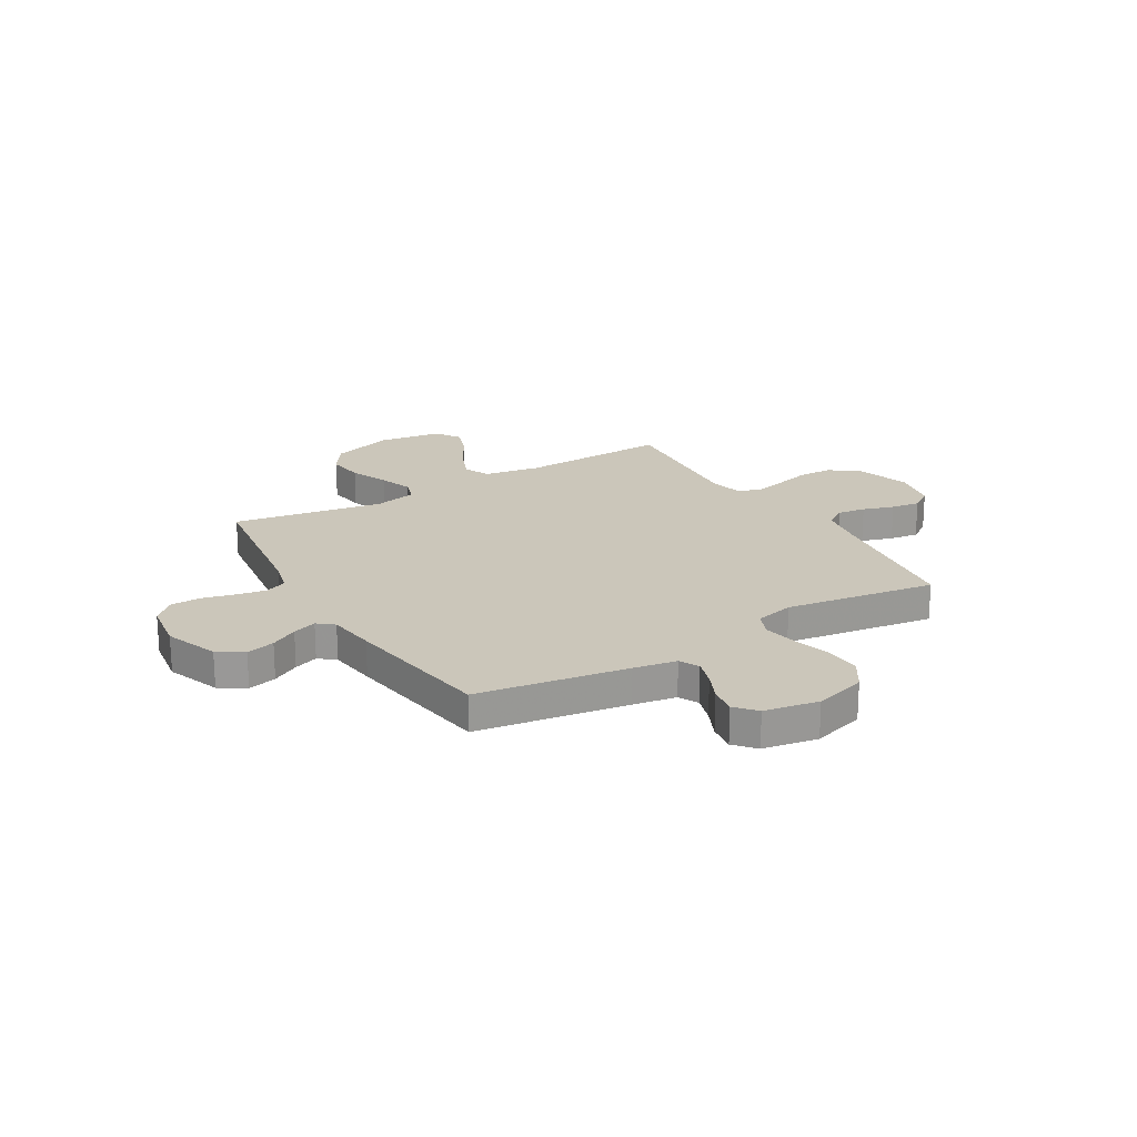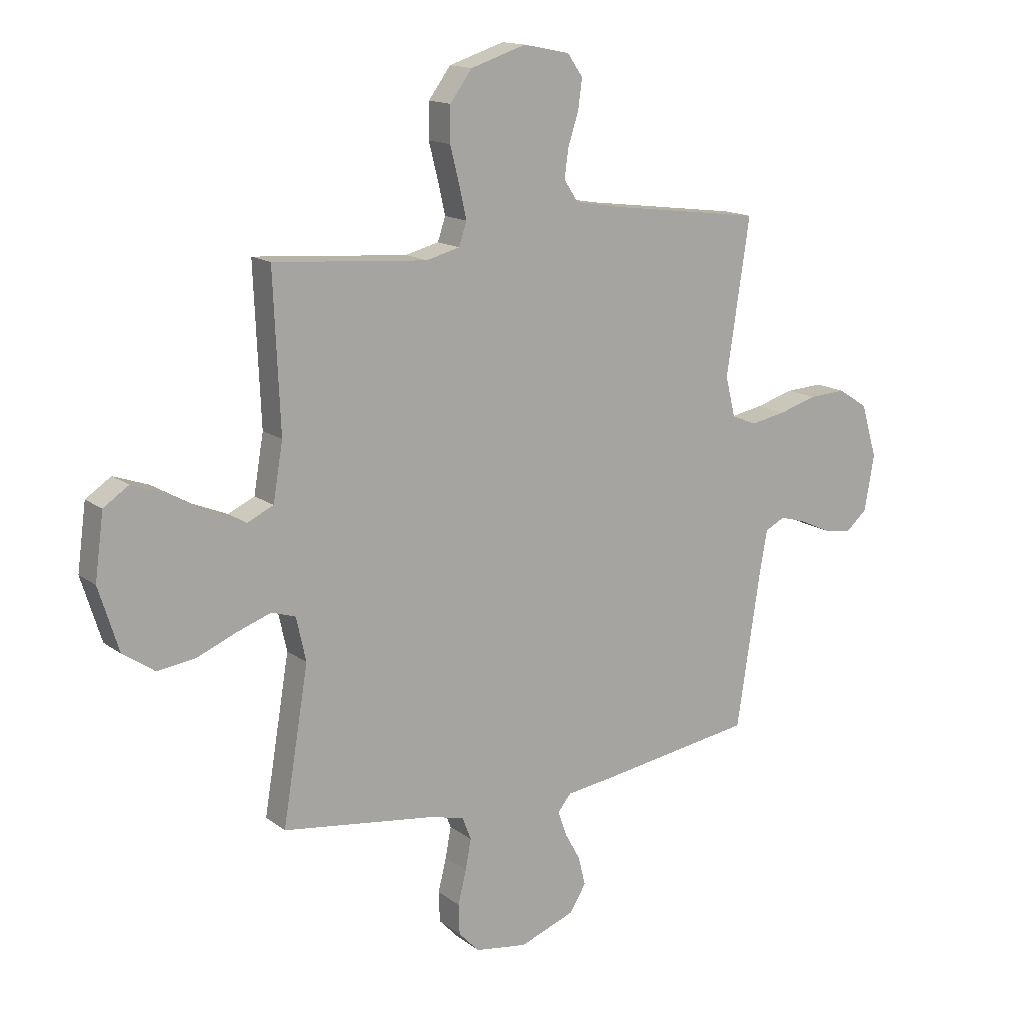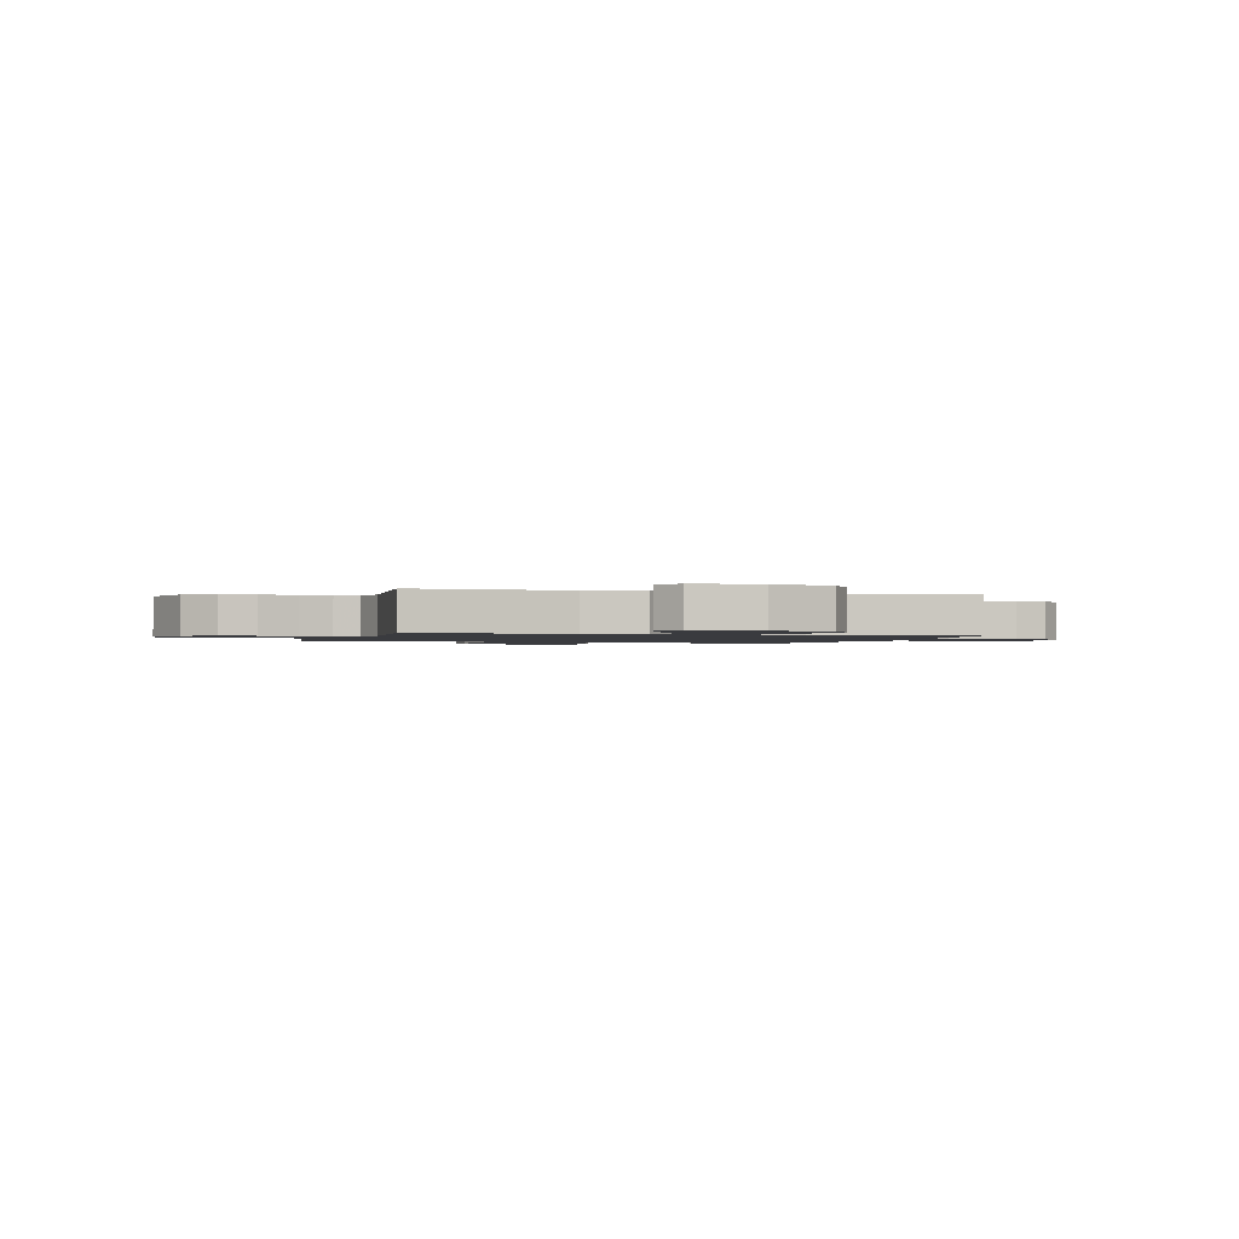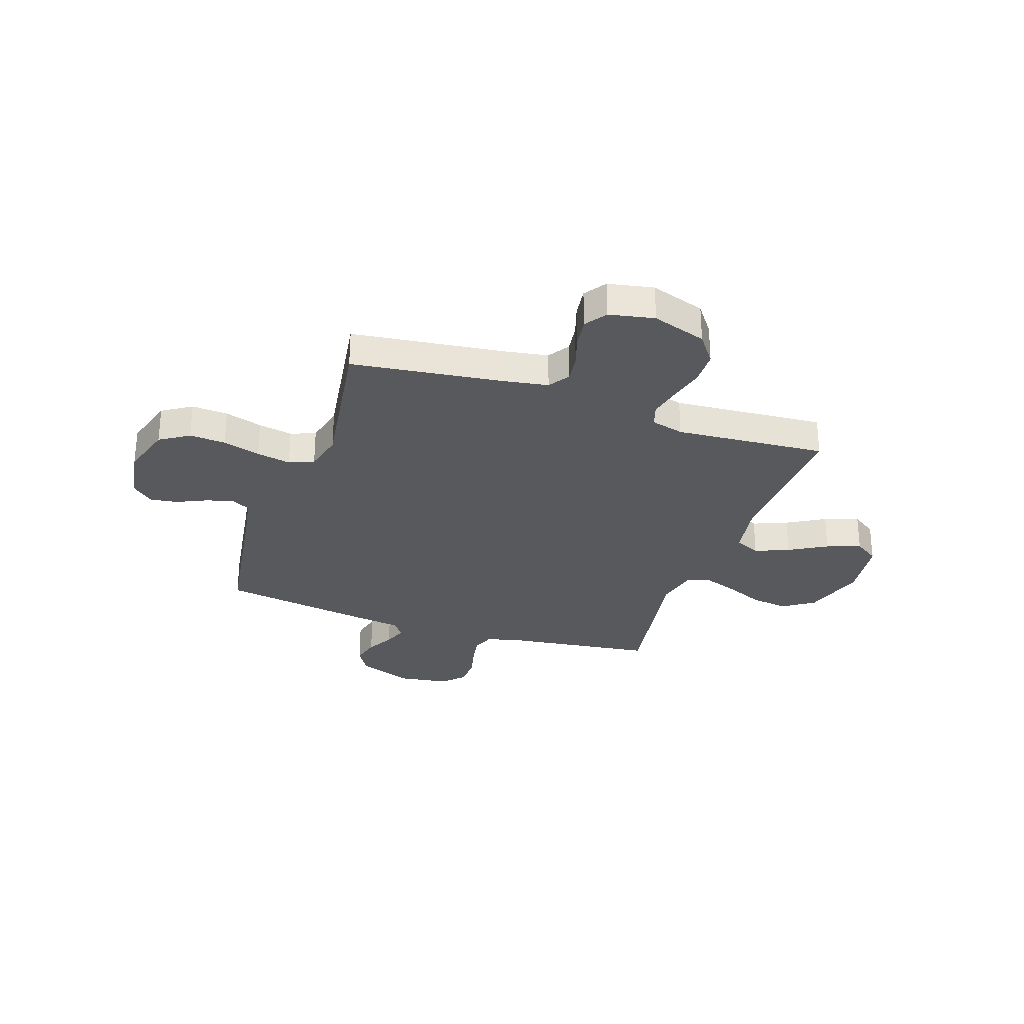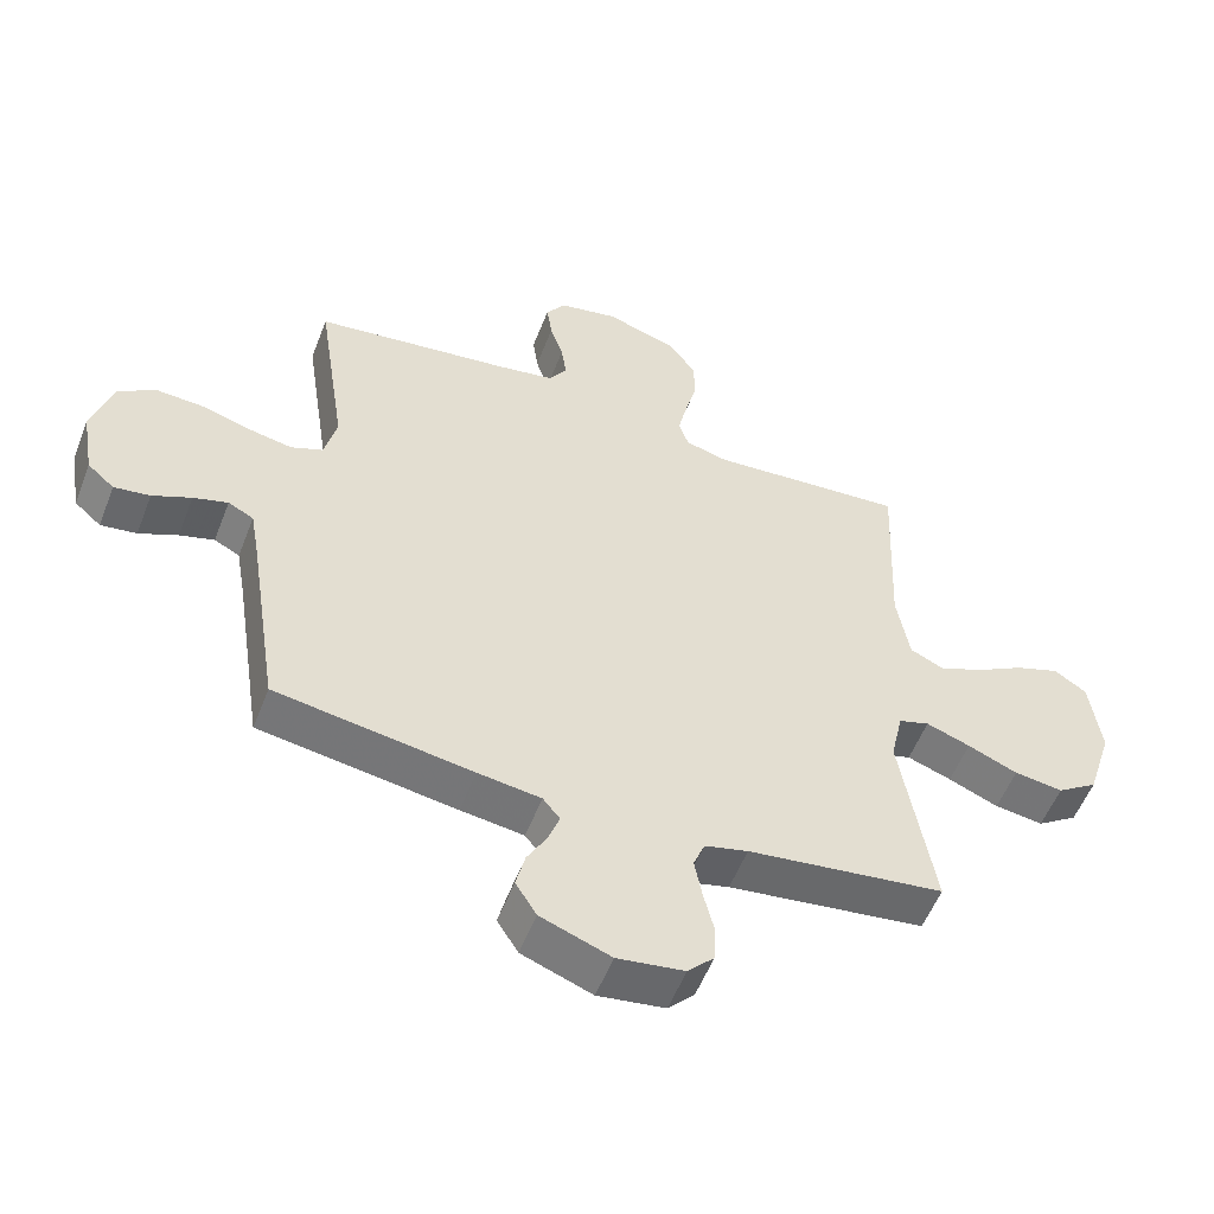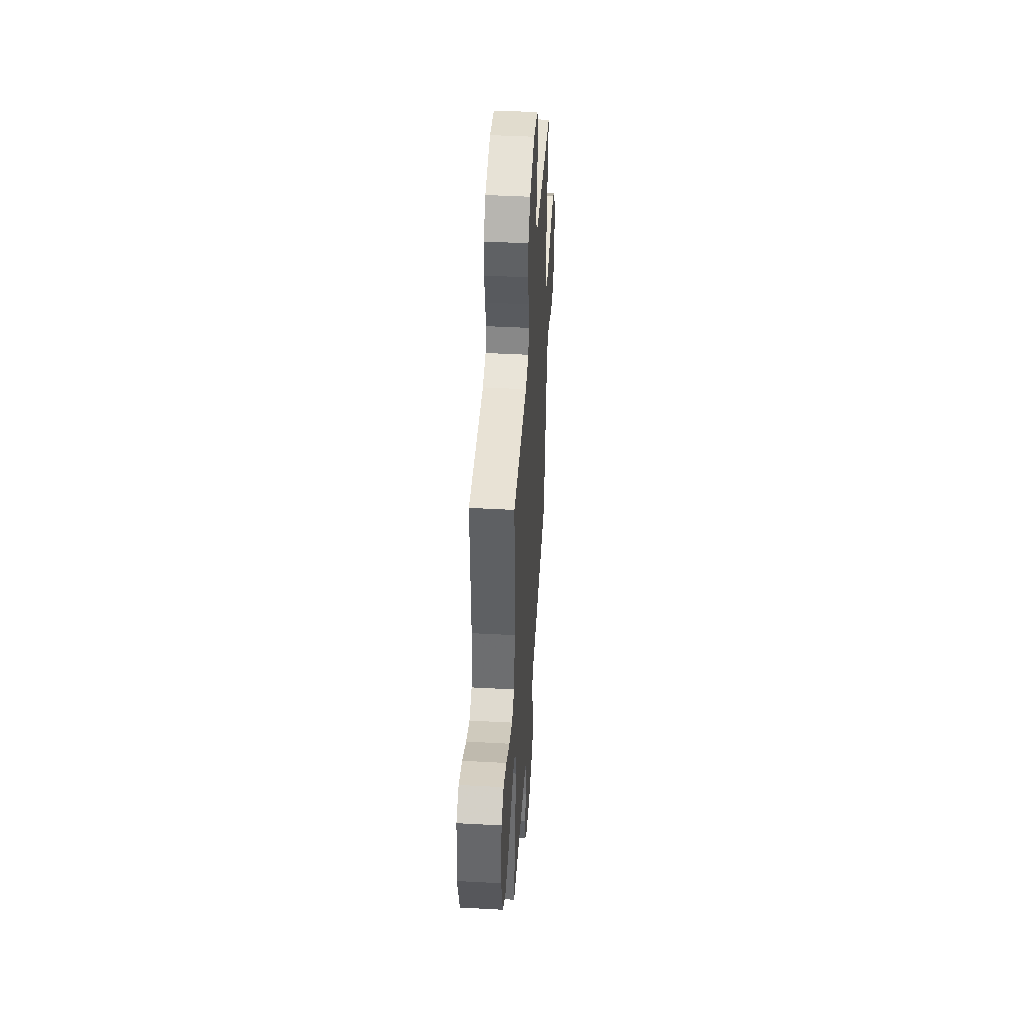
<metadata>
{"format":"obj","ext":"obj","renderer":"f3d","projection":"perspective","resolution":1024,"background":"white","views":[{"elev":21.1,"azim":-120.6,"up":"+Y"},{"elev":14.7,"azim":146.9,"up":"+Z"},{"elev":-1.3,"azim":74.2,"up":"+Y"},{"elev":-29.5,"azim":-18.9,"up":"+Y"},{"elev":-54.9,"azim":-21.0,"up":"+Z"},{"elev":45.1,"azim":93.6,"up":"+Z"}]}
</metadata>
<code>
v 0.5 0.07 -0.5
v 0.2 0.07 -0.54
v 0.134 0.07 -0.557
v 0.117 0.07 -0.601
v 0.128 0.07 -0.66
v 0.144 0.07 -0.725
v 0.142 0.07 -0.784
v 0.102 0.07 -0.826
v 0 0.07 -0.841
v -0.107 0.07 -0.801
v -0.139 0.07 -0.75
v -0.125 0.07 -0.693
v -0.095 0.07 -0.639
v -0.078 0.07 -0.591
v -0.104 0.07 -0.559
v -0.2 0.07 -0.546
v -0.5 0.07 -0.5
v -0.546 0.07 -0.2
v -0.561 0.07 -0.114
v -0.6 0.07 -0.094
v -0.653 0.07 -0.11
v -0.712 0.07 -0.137
v -0.767 0.07 -0.145
v -0.808 0.07 -0.109
v -0.827 0.07 0
v -0.796 0.07 0.104
v -0.738 0.07 0.141
v -0.666 0.07 0.137
v -0.591 0.07 0.115
v -0.523 0.07 0.102
v -0.474 0.07 0.122
v -0.455 0.07 0.2
v -0.5 0.07 0.5
v -0.2 0.07 0.539
v -0.112 0.07 0.554
v -0.084 0.07 0.596
v -0.092 0.07 0.652
v -0.112 0.07 0.714
v -0.12 0.07 0.772
v -0.09 0.07 0.815
v 0 0.07 0.833
v 0.108 0.07 0.798
v 0.151 0.07 0.74
v 0.152 0.07 0.672
v 0.134 0.07 0.601
v 0.12 0.07 0.539
v 0.135 0.07 0.494
v 0.2 0.07 0.477
v 0.5 0.07 0.5
v 0.487 0.07 0.2
v 0.506 0.07 0.088
v 0.557 0.07 0.064
v 0.625 0.07 0.092
v 0.7 0.07 0.135
v 0.768 0.07 0.159
v 0.817 0.07 0.126
v 0.834 0.07 0
v 0.795 0.07 -0.124
v 0.733 0.07 -0.166
v 0.659 0.07 -0.156
v 0.583 0.07 -0.124
v 0.516 0.07 -0.1
v 0.469 0.07 -0.115
v 0.45 0.07 -0.2
v 0.5 0 -0.5
v 0.2 0 -0.54
v 0.134 0 -0.557
v 0.117 0 -0.601
v 0.128 0 -0.66
v 0.144 0 -0.725
v 0.142 0 -0.784
v 0.102 0 -0.826
v 0 0 -0.841
v -0.107 0 -0.801
v -0.139 0 -0.75
v -0.125 0 -0.693
v -0.095 0 -0.639
v -0.078 0 -0.591
v -0.104 0 -0.559
v -0.2 0 -0.546
v -0.5 0 -0.5
v -0.546 0 -0.2
v -0.561 0 -0.114
v -0.6 0 -0.094
v -0.653 0 -0.11
v -0.712 0 -0.137
v -0.767 0 -0.145
v -0.808 0 -0.109
v -0.827 0 0
v -0.796 0 0.104
v -0.738 0 0.141
v -0.666 0 0.137
v -0.591 0 0.115
v -0.523 0 0.102
v -0.474 0 0.122
v -0.455 0 0.2
v -0.5 0 0.5
v -0.2 0 0.539
v -0.112 0 0.554
v -0.084 0 0.596
v -0.092 0 0.652
v -0.112 0 0.714
v -0.12 0 0.772
v -0.09 0 0.815
v 0 0 0.833
v 0.108 0 0.798
v 0.151 0 0.74
v 0.152 0 0.672
v 0.134 0 0.601
v 0.12 0 0.539
v 0.135 0 0.494
v 0.2 0 0.477
v 0.5 0 0.5
v 0.487 0 0.2
v 0.506 0 0.088
v 0.557 0 0.064
v 0.625 0 0.092
v 0.7 0 0.135
v 0.768 0 0.159
v 0.817 0 0.126
v 0.834 0 0
v 0.795 0 -0.124
v 0.733 0 -0.166
v 0.659 0 -0.156
v 0.583 0 -0.124
v 0.516 0 -0.1
v 0.469 0 -0.115
v 0.45 0 -0.2
f 58 59 60 61
f 58 61 62
f 57 58 62
f 56 57 62
f 53 54 55 56
f 52 53 56 62
f 51 52 62 63
f 48 49 50
f 47 48 50 51
f 42 43 44 45
f 42 45 46
f 41 42 46
f 40 41 46 47
f 37 38 39 40
f 36 37 40 47
f 32 33 34
f 31 32 34 35
f 26 27 28 29
f 26 29 30
f 25 26 30
f 24 25 30
f 21 22 23 24
f 20 21 24 30
f 19 20 30 31
f 15 16 17 18
f 15 18 19 31
f 10 11 12 13
f 10 13 14
f 9 10 14
f 8 9 14
f 5 6 7 8
f 4 5 8 14
f 3 4 14 15
f 64 1 2
f 35 36 47 51
f 35 51 63 64
f 15 31 35 64
f 2 3 15 64
f 125 124 123 122
f 126 125 122
f 126 122 121
f 126 121 120
f 120 119 118 117
f 126 120 117 116
f 127 126 116 115
f 114 113 112
f 115 114 112 111
f 109 108 107 106
f 110 109 106
f 110 106 105
f 111 110 105 104
f 104 103 102 101
f 111 104 101 100
f 98 97 96
f 99 98 96 95
f 93 92 91 90
f 94 93 90
f 94 90 89
f 94 89 88
f 88 87 86 85
f 94 88 85 84
f 95 94 84 83
f 82 81 80 79
f 95 83 82 79
f 77 76 75 74
f 78 77 74
f 78 74 73
f 78 73 72
f 72 71 70 69
f 78 72 69 68
f 79 78 68 67
f 66 65 128
f 115 111 100 99
f 128 127 115 99
f 128 99 95 79
f 128 79 67 66
f 1 65 66 2
f 2 66 67 3
f 3 67 68 4
f 4 68 69 5
f 5 69 70 6
f 6 70 71 7
f 7 71 72 8
f 8 72 73 9
f 9 73 74 10
f 10 74 75 11
f 11 75 76 12
f 12 76 77 13
f 13 77 78 14
f 14 78 79 15
f 15 79 80 16
f 16 80 81 17
f 17 81 82 18
f 18 82 83 19
f 19 83 84 20
f 20 84 85 21
f 21 85 86 22
f 22 86 87 23
f 23 87 88 24
f 24 88 89 25
f 25 89 90 26
f 26 90 91 27
f 27 91 92 28
f 28 92 93 29
f 29 93 94 30
f 30 94 95 31
f 31 95 96 32
f 32 96 97 33
f 33 97 98 34
f 34 98 99 35
f 35 99 100 36
f 36 100 101 37
f 37 101 102 38
f 38 102 103 39
f 39 103 104 40
f 40 104 105 41
f 41 105 106 42
f 42 106 107 43
f 43 107 108 44
f 44 108 109 45
f 45 109 110 46
f 46 110 111 47
f 47 111 112 48
f 48 112 113 49
f 49 113 114 50
f 50 114 115 51
f 51 115 116 52
f 52 116 117 53
f 53 117 118 54
f 54 118 119 55
f 55 119 120 56
f 56 120 121 57
f 57 121 122 58
f 58 122 123 59
f 59 123 124 60
f 60 124 125 61
f 61 125 126 62
f 62 126 127 63
f 63 127 128 64
f 64 128 65 1

</code>
